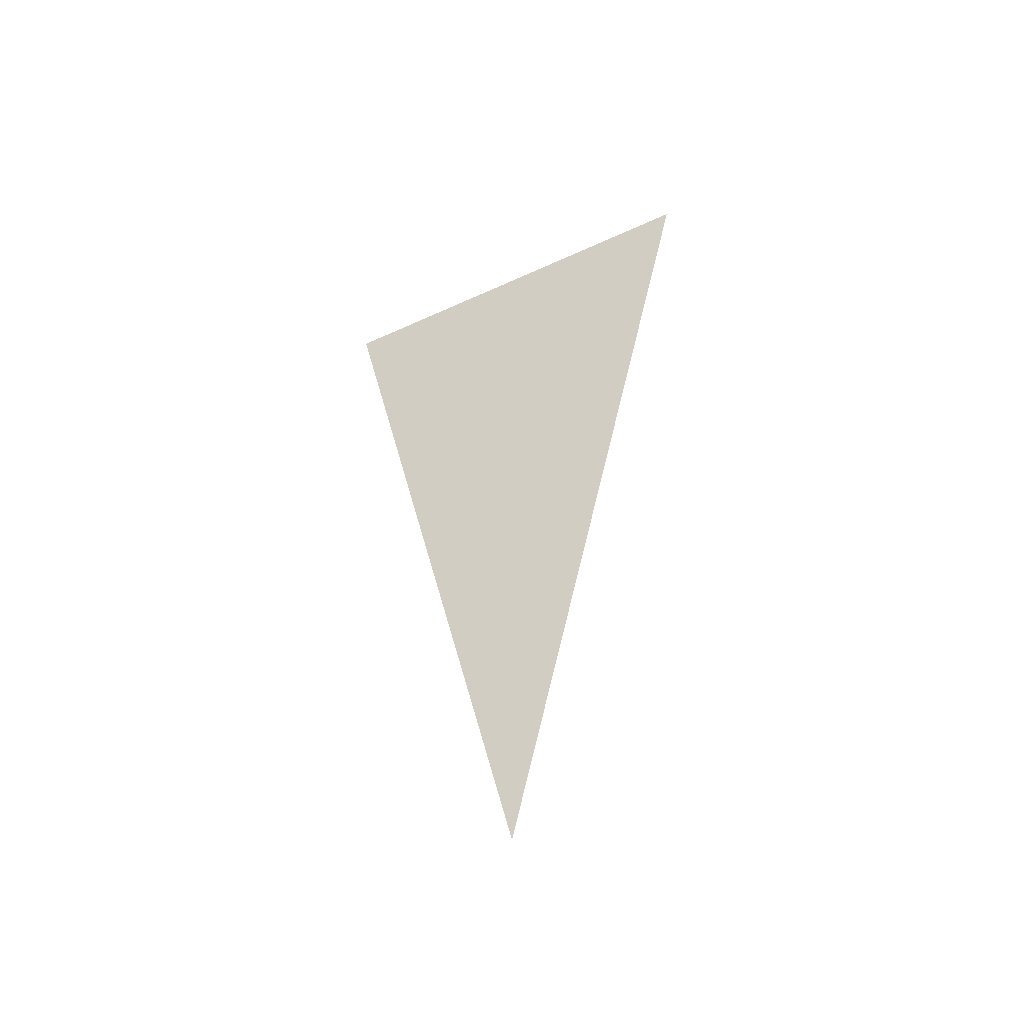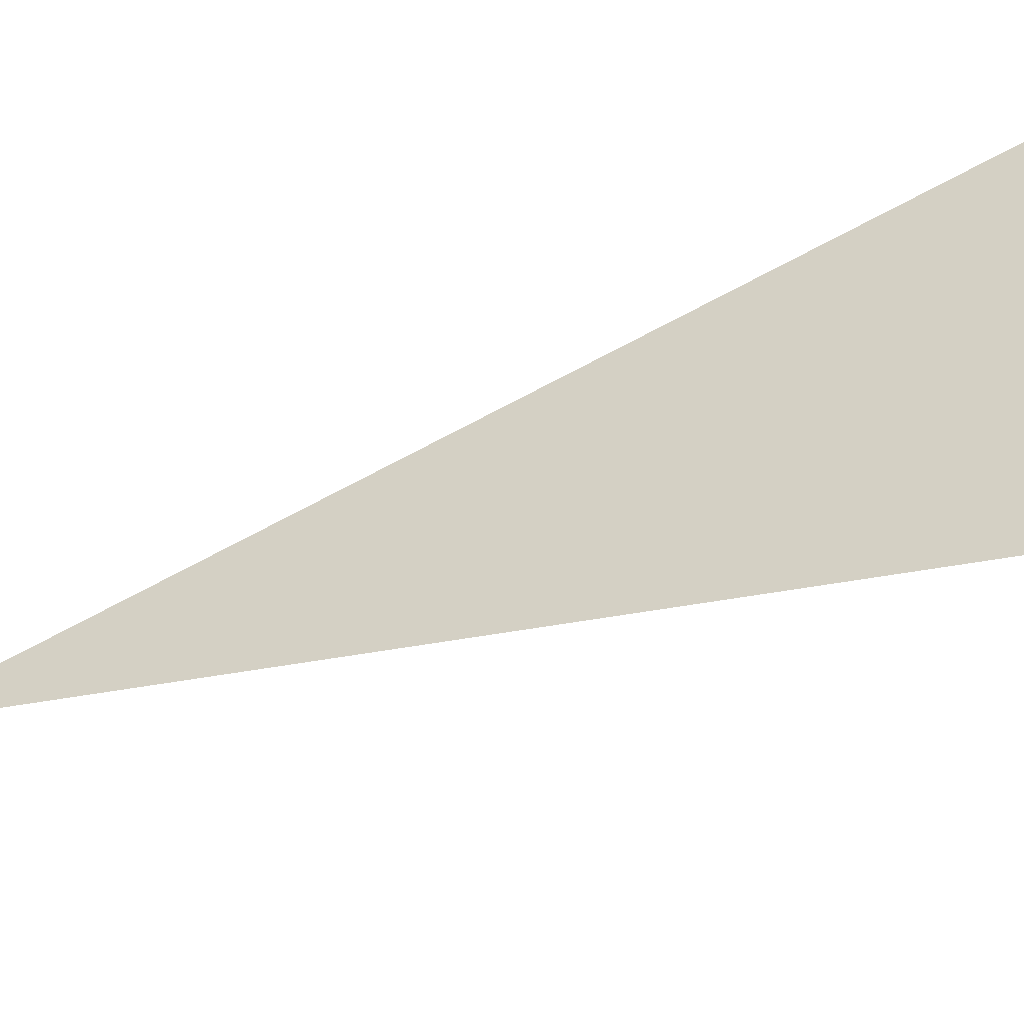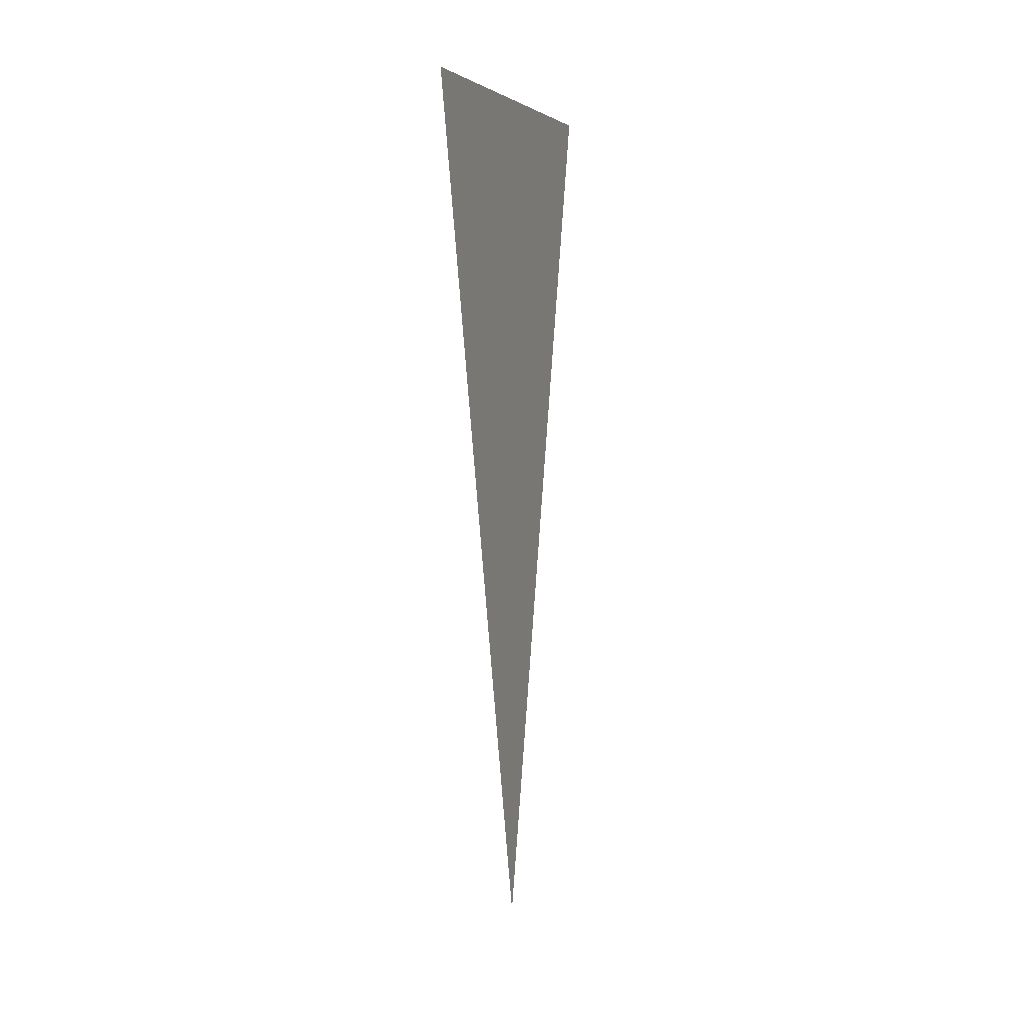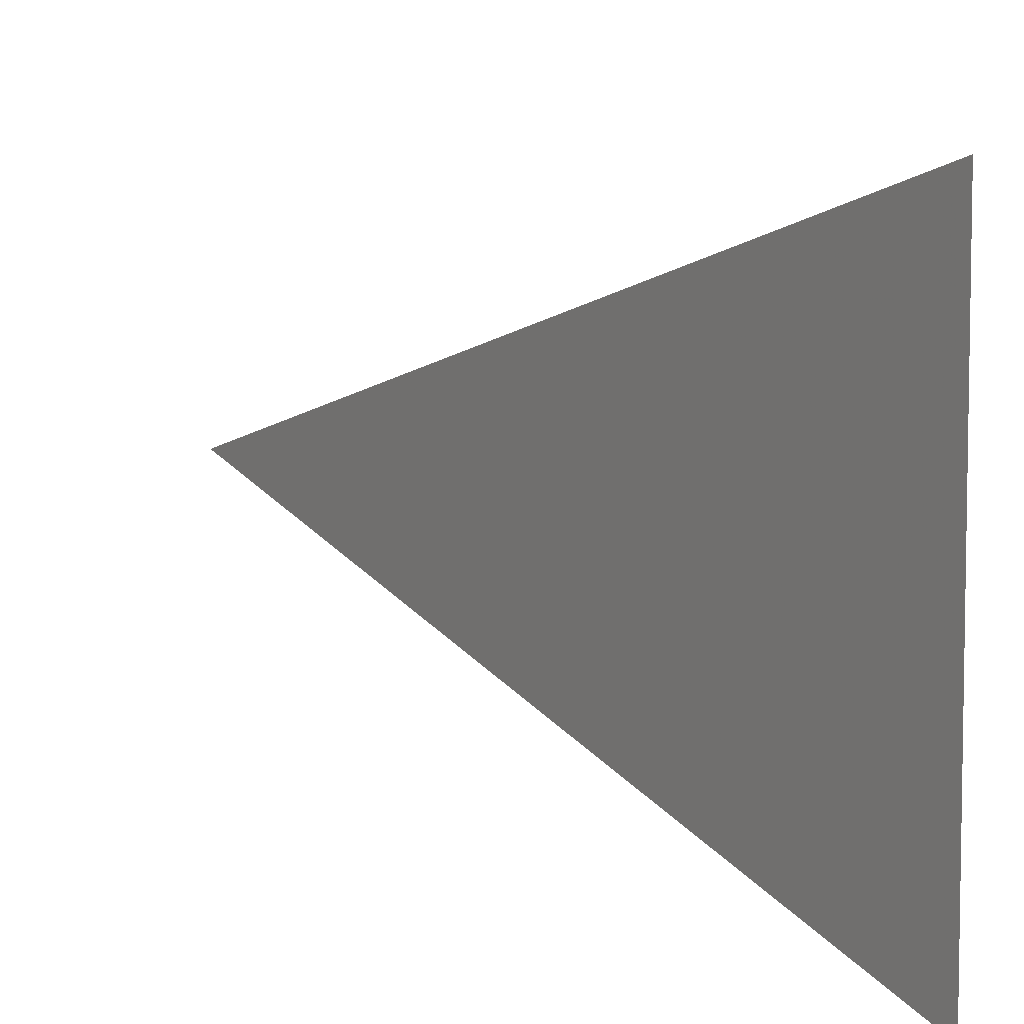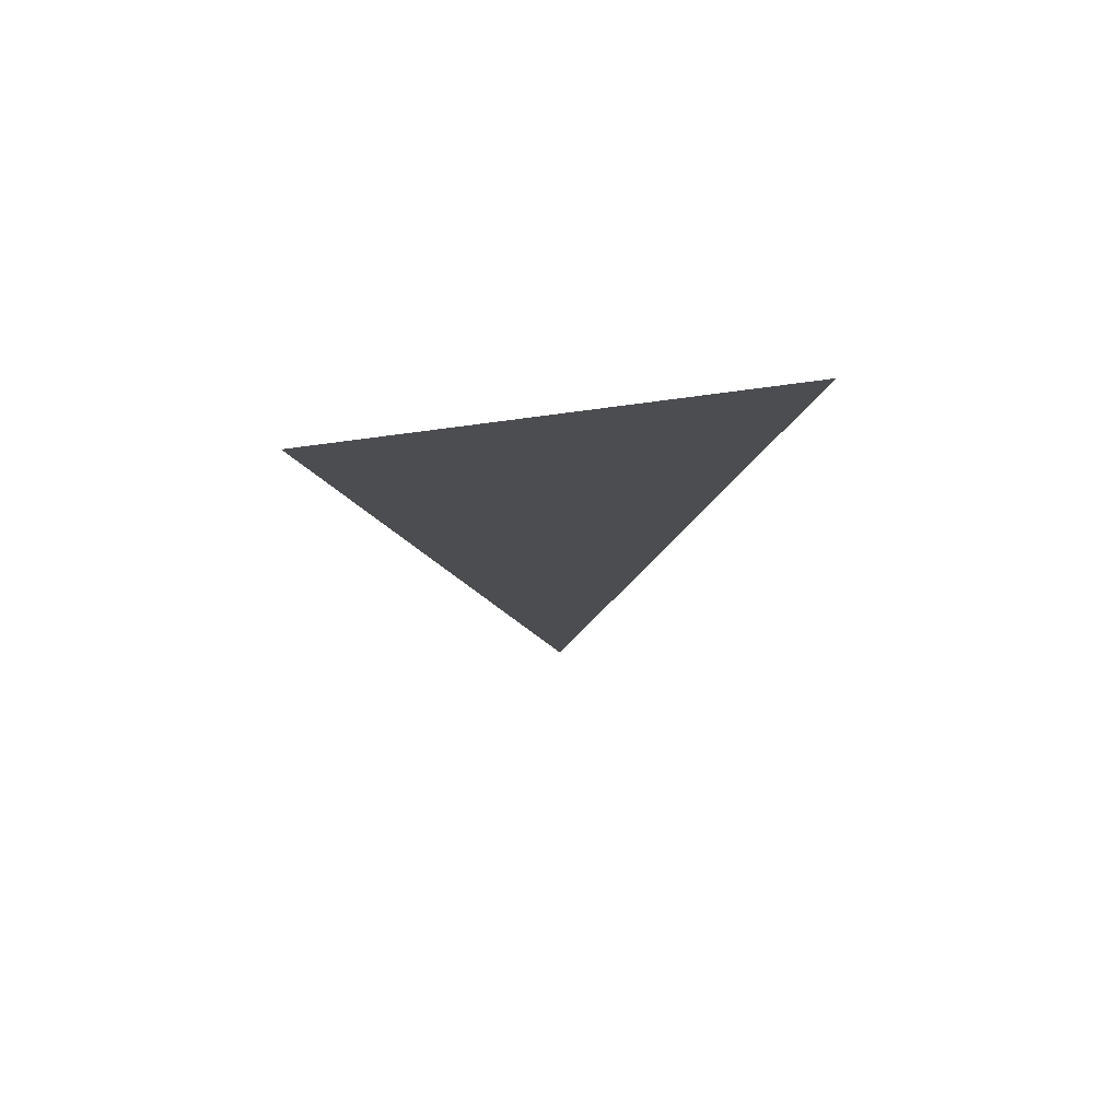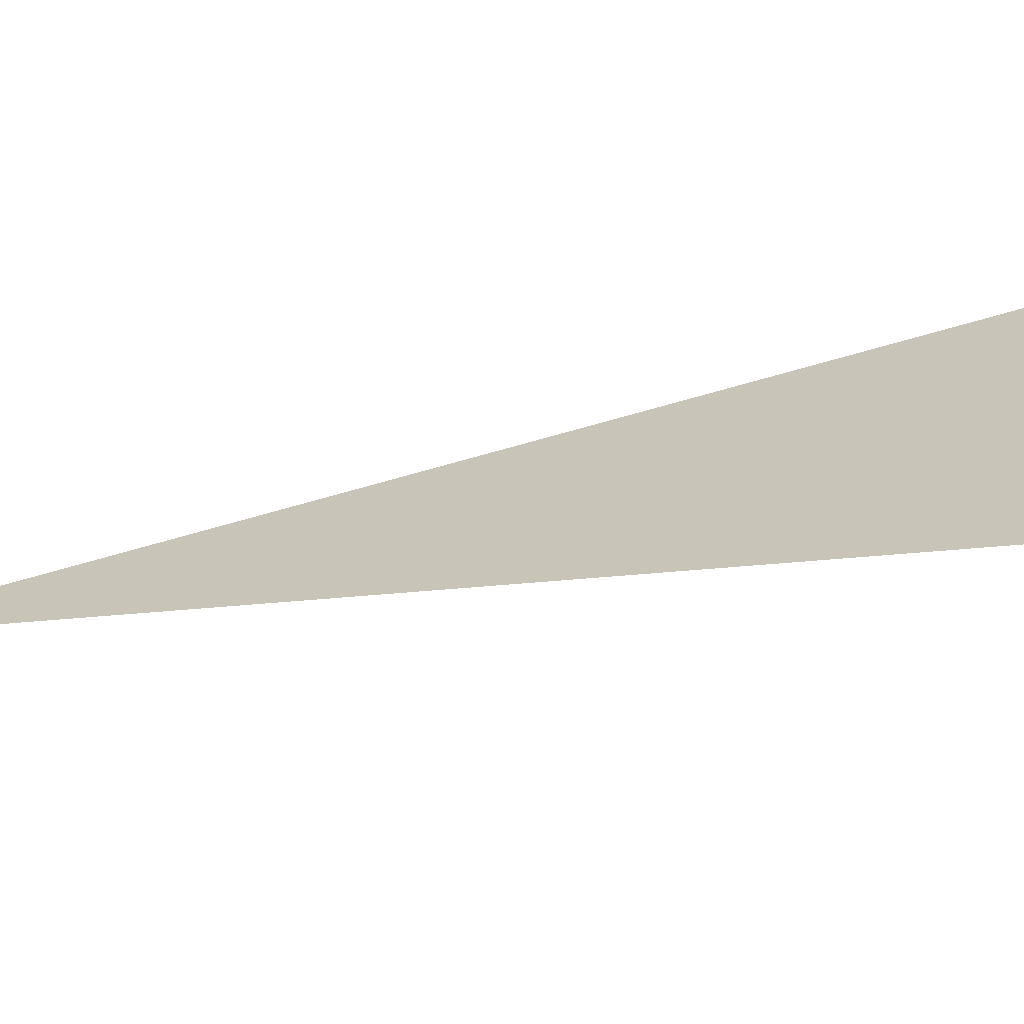
<metadata>
{"format":"obj","ext":"obj","renderer":"f3d","projection":"perspective","resolution":1024,"background":"white","views":[{"elev":-48.1,"azim":117.4,"up":"+Z"},{"elev":-50.5,"azim":-66.4,"up":"+Y"},{"elev":4.8,"azim":18.3,"up":"+Z"},{"elev":6.8,"azim":-29.5,"up":"+Y"},{"elev":75.2,"azim":82.3,"up":"+Z"},{"elev":-67.6,"azim":-79.0,"up":"+Y"}]}
</metadata>
<code>
g Flag1.001
v 0 0.003535 0.003718
v 0 0.006186 0.003718
v 0 0.005302 0.0001026
v 0 0.003535 0.0001026
v 0 0.004418 -0.003513
v 0 0.003535 -0.003513
v 0 6.104e-09 0.003718
v 0 6.104e-09 0.0001026
v 0 -0.003535 0.003718
v 0 -0.003535 0.0001026
v 0 -0.005302 0.0001026
v 0 -0.003535 -0.003513
v 0 -0.004418 -0.003513
v 0 -0.006186 0.003718
v 0 -0.003535 0.007334
v 0 -0.007069 0.007334
v 0 6.104e-09 0.007334
v 0 0.003535 0.007334
v 0 0.007069 0.007334
v 0 6.104e-09 -0.003513
v 0 6.104e-09 -0.007129
v 0 -0.003535 -0.007129
v 0 0.003535 -0.007129
v 0 -0.002651 -0.01074
v 0 6.104e-09 -0.01074
v 0 -0.001767 -0.01436
v 0 6.104e-09 -0.01436
v 0 0.001767 -0.01436
v 0 0.0008837 -0.01798
v 0 6.104e-09 -0.01798
v 0 0.002651 -0.01074
v 0 -0.0008837 -0.01798
v 0 6.104e-09 -0.02159
g Flag1.001_0
f 3 2 1
f 4 3 1
f 5 3 4
f 6 5 4
f 4 1 7
f 8 4 7
f 6 4 8
f 8 7 9
f 10 8 9
f 10 9 11
f 12 10 11
f 13 12 11
f 9 14 11
f 9 15 14
f 9 7 15
f 15 16 14
f 7 1 17
f 7 17 15
f 1 18 17
f 1 2 18
f 2 19 18
f 20 6 8
f 20 8 10
f 12 20 10
f 21 20 12
f 22 21 12
f 13 22 12
f 21 23 20
f 23 6 20
f 21 22 24
f 25 21 24
f 25 24 26
f 27 25 26
f 27 28 25
f 29 28 27
f 30 29 27
f 30 27 26
f 28 31 25
f 31 23 21
f 25 31 21
f 32 30 26
f 30 33 29
f 32 33 30
f 6 23 5

</code>
